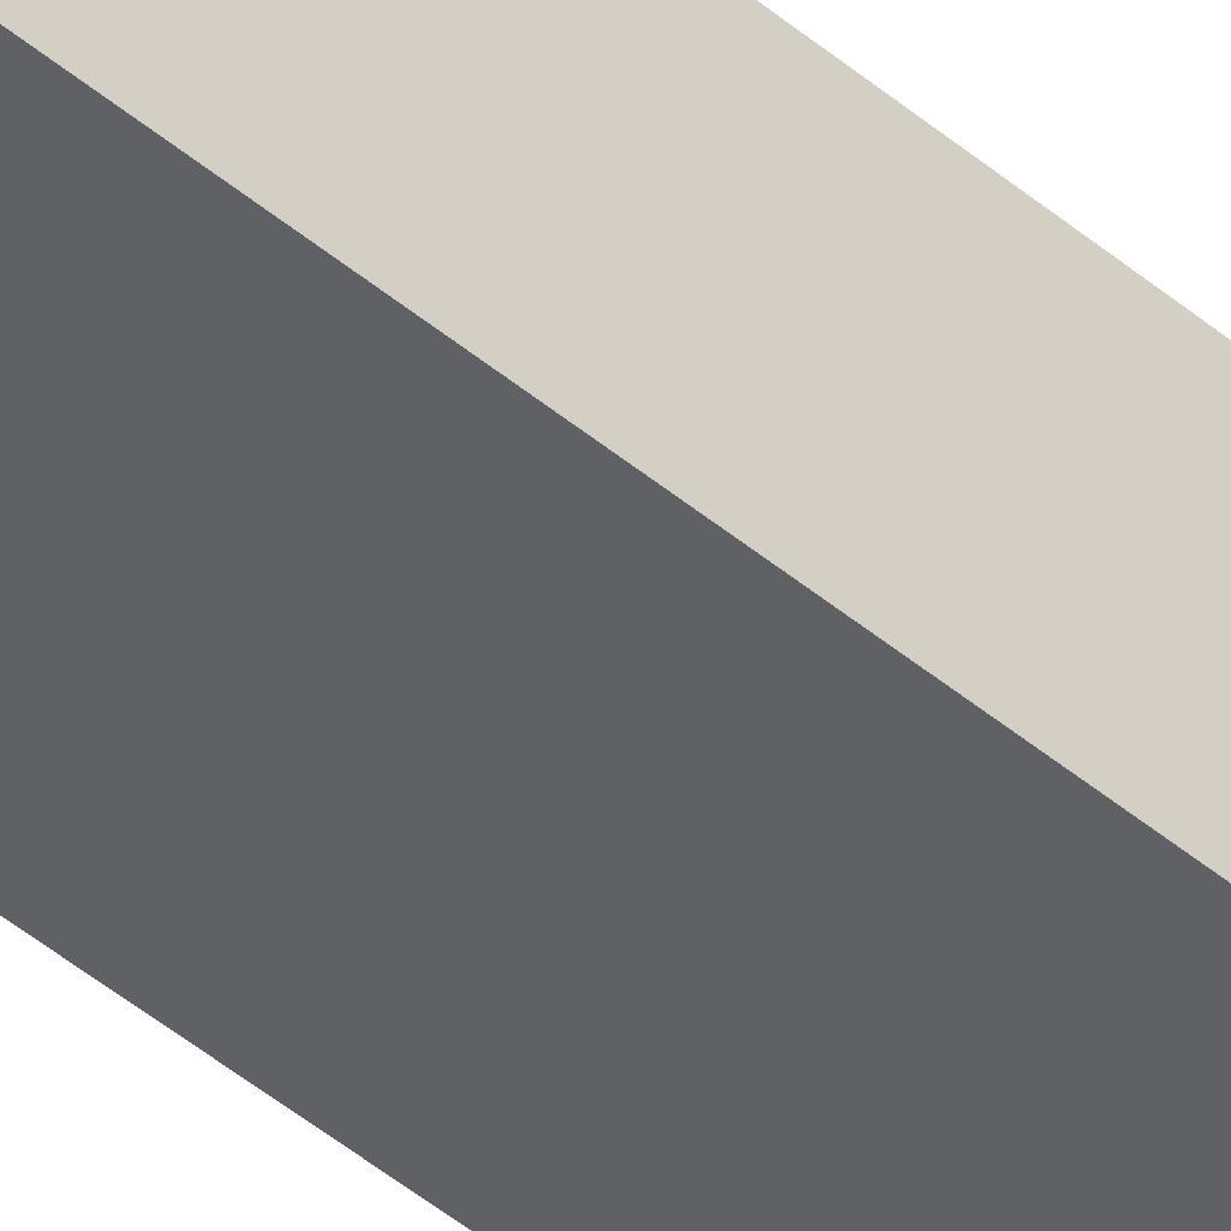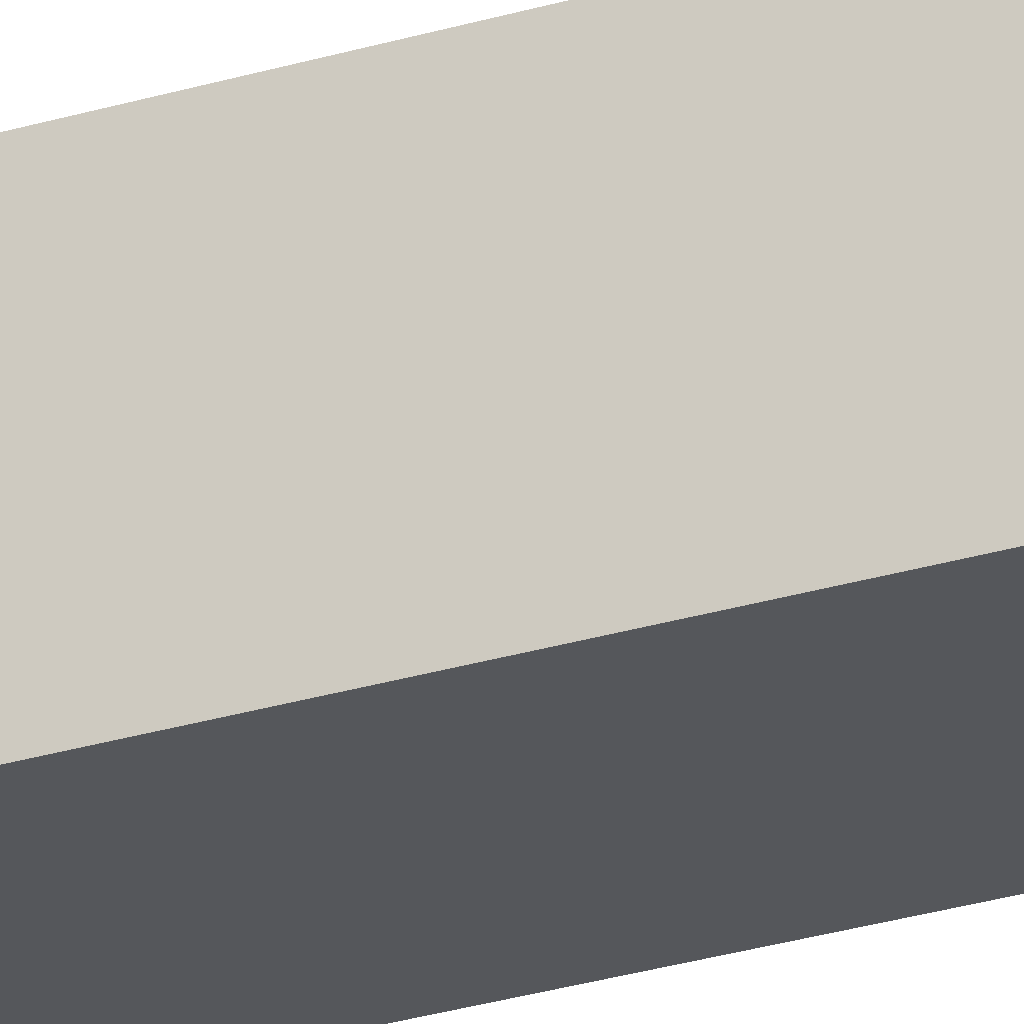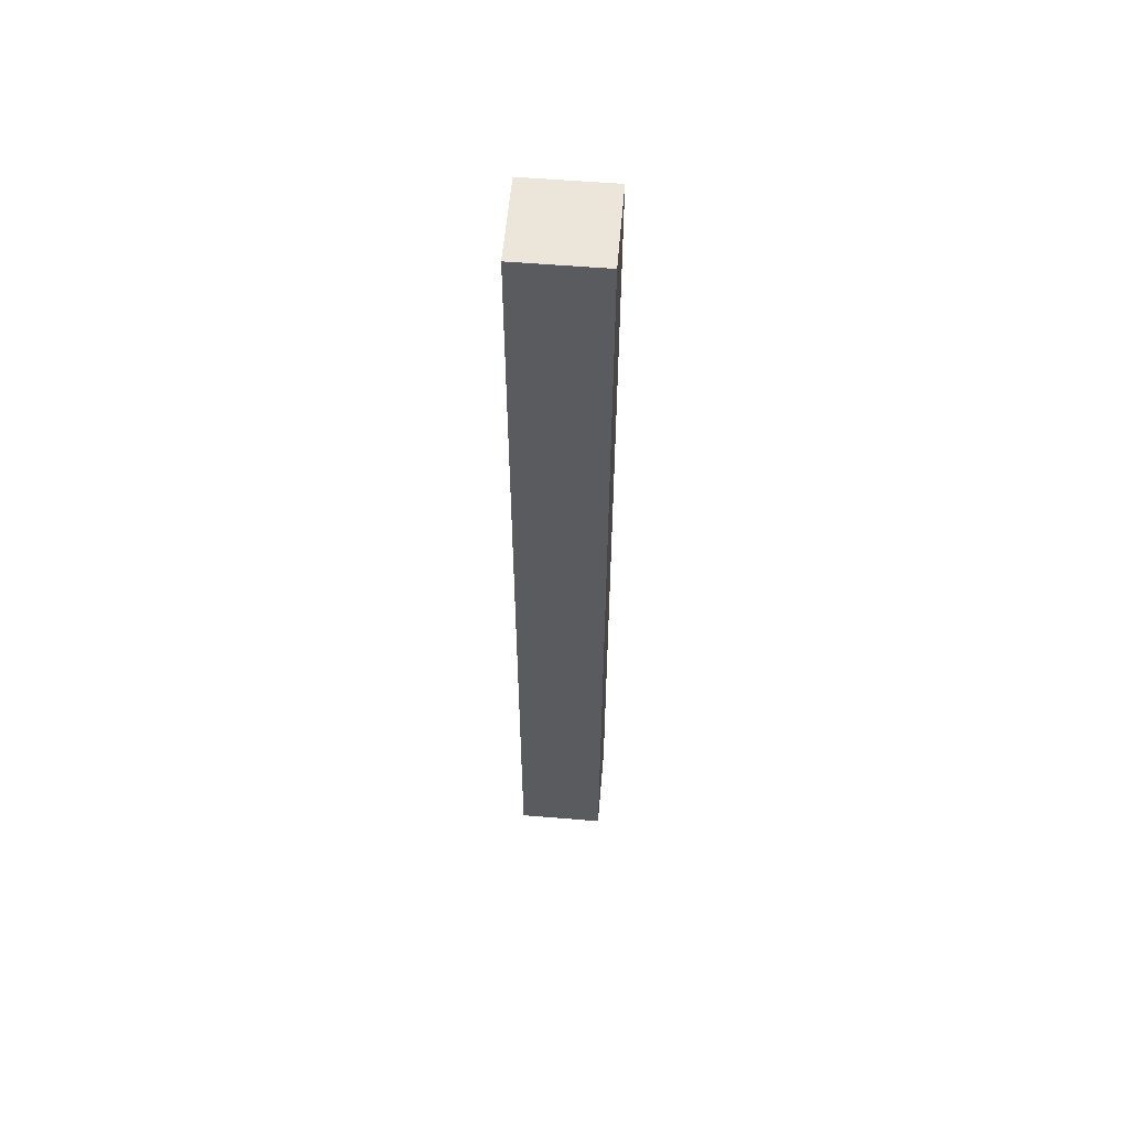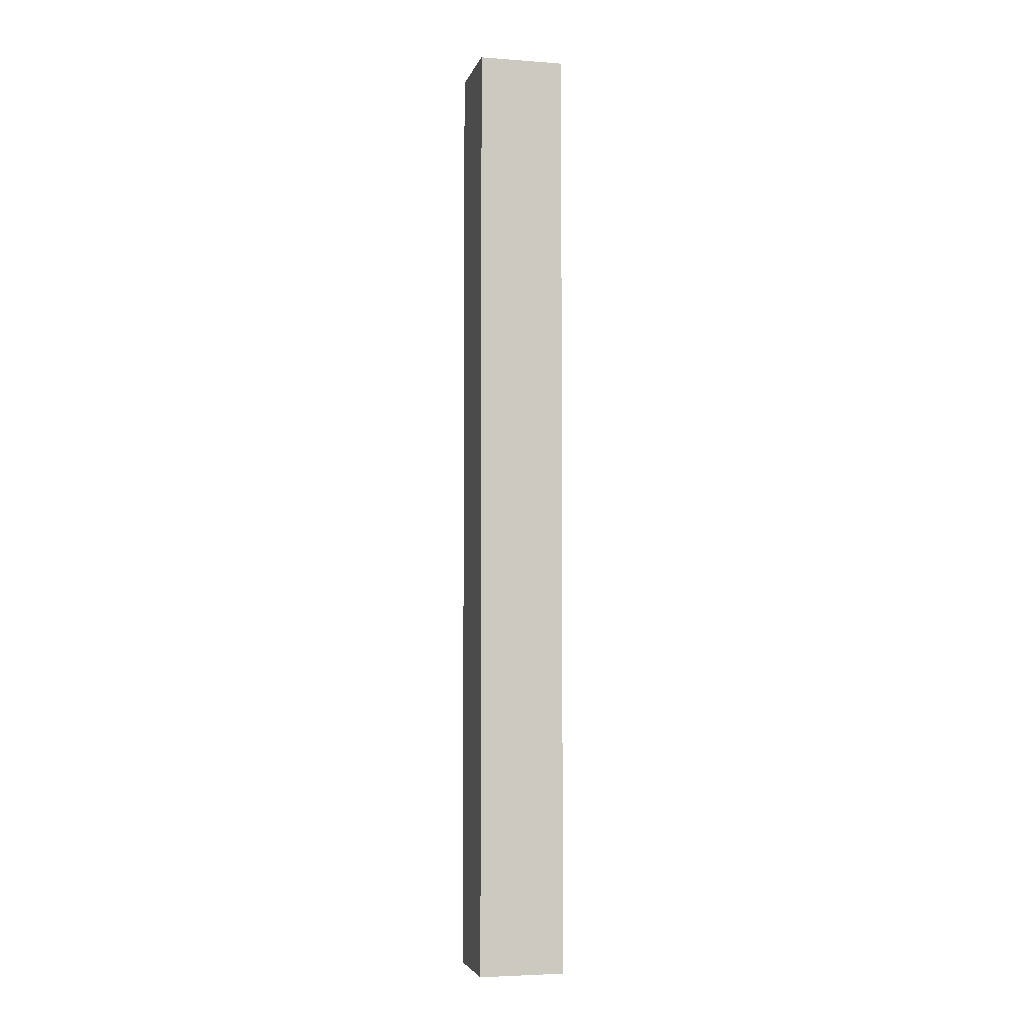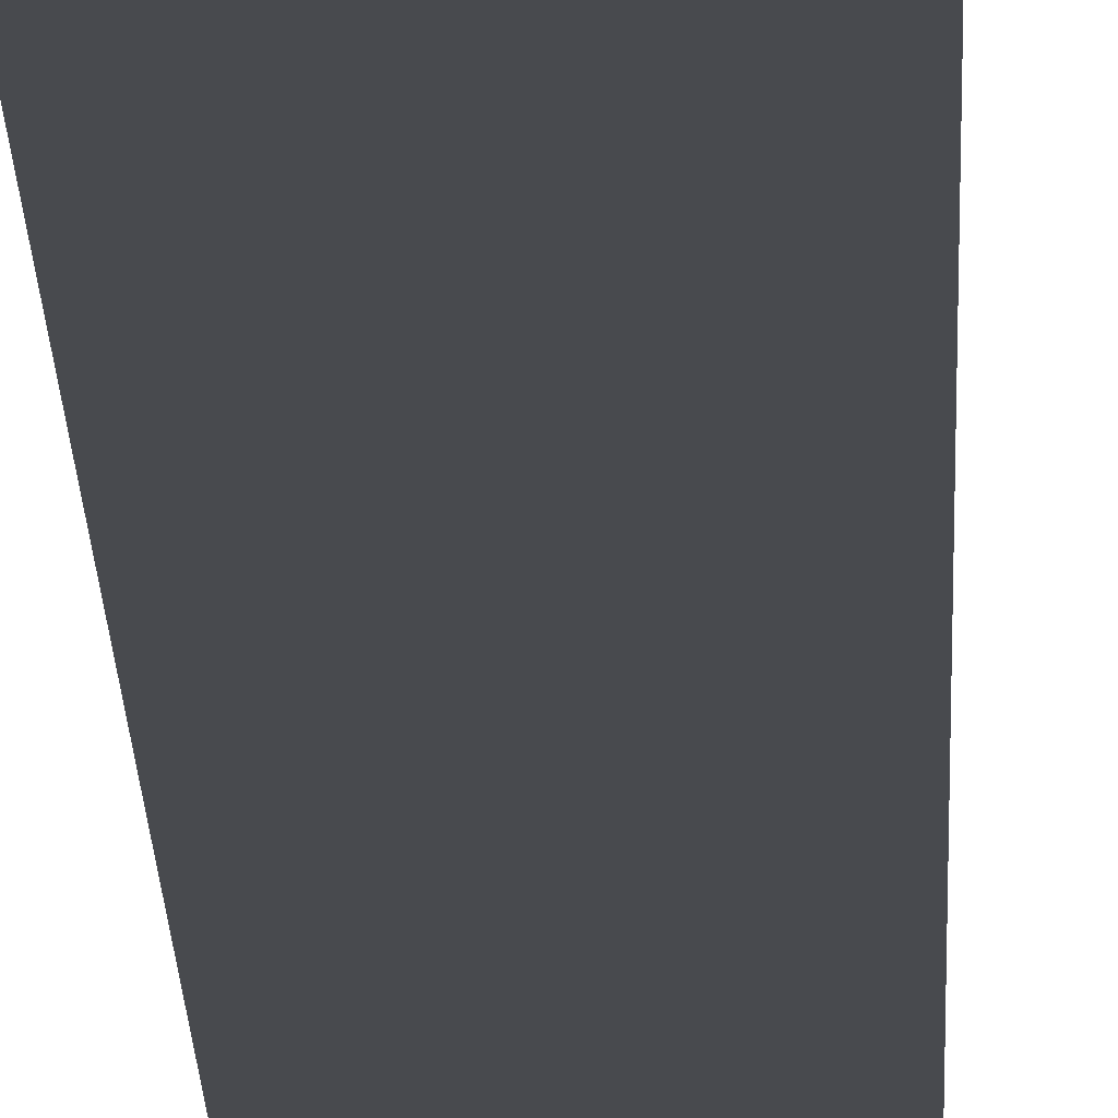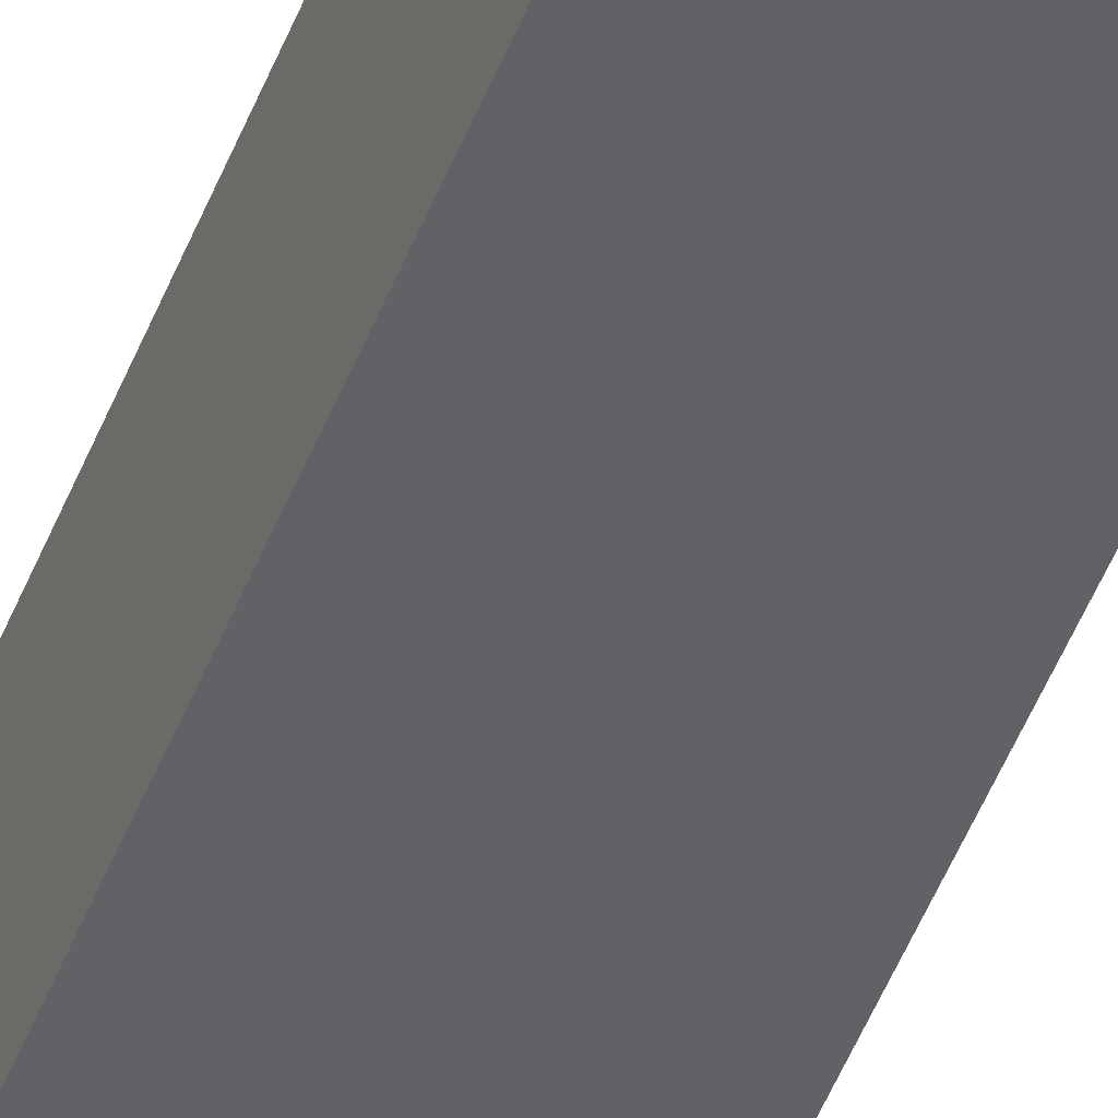
<metadata>
{"format":"obj","ext":"obj","renderer":"f3d","projection":"perspective","resolution":1024,"background":"white","views":[{"elev":-48.9,"azim":47.4,"up":"+Z"},{"elev":-26.8,"azim":-64.2,"up":"+Z"},{"elev":57.1,"azim":-85.1,"up":"+Y"},{"elev":-4.3,"azim":-103.5,"up":"+Y"},{"elev":-13.2,"azim":1.1,"up":"+Z"},{"elev":-50.6,"azim":-21.2,"up":"+Z"}]}
</metadata>
<code>
g pb_Mesh432624
v 0 -25 -6
v -4 -25 -6
v 0 19 -6
v -4 19 -6
v -4 -25 -6
v -4 -25 -10
v -4 19 -6
v -4 19 -10
v -4 -25 -10
v 0 -25 -10
v -4 19 -10
v 0 19 -10
v 0 -25 -10
v 0 -25 -6
v 0 19 -10
v 0 19 -6
v 0 19 -6
v -4 19 -6
v 0 19 -10
v -4 19 -10
v 0 -25 -10
v -4 -25 -10
v 0 -25 -6
v -4 -25 -6
g pb_Mesh432624_0
f 3 2 1
f 3 4 2
f 7 6 5
f 7 8 6
f 11 10 9
f 11 12 10
f 15 14 13
f 15 16 14
f 19 18 17
f 19 20 18
f 23 22 21
f 23 24 22

</code>
